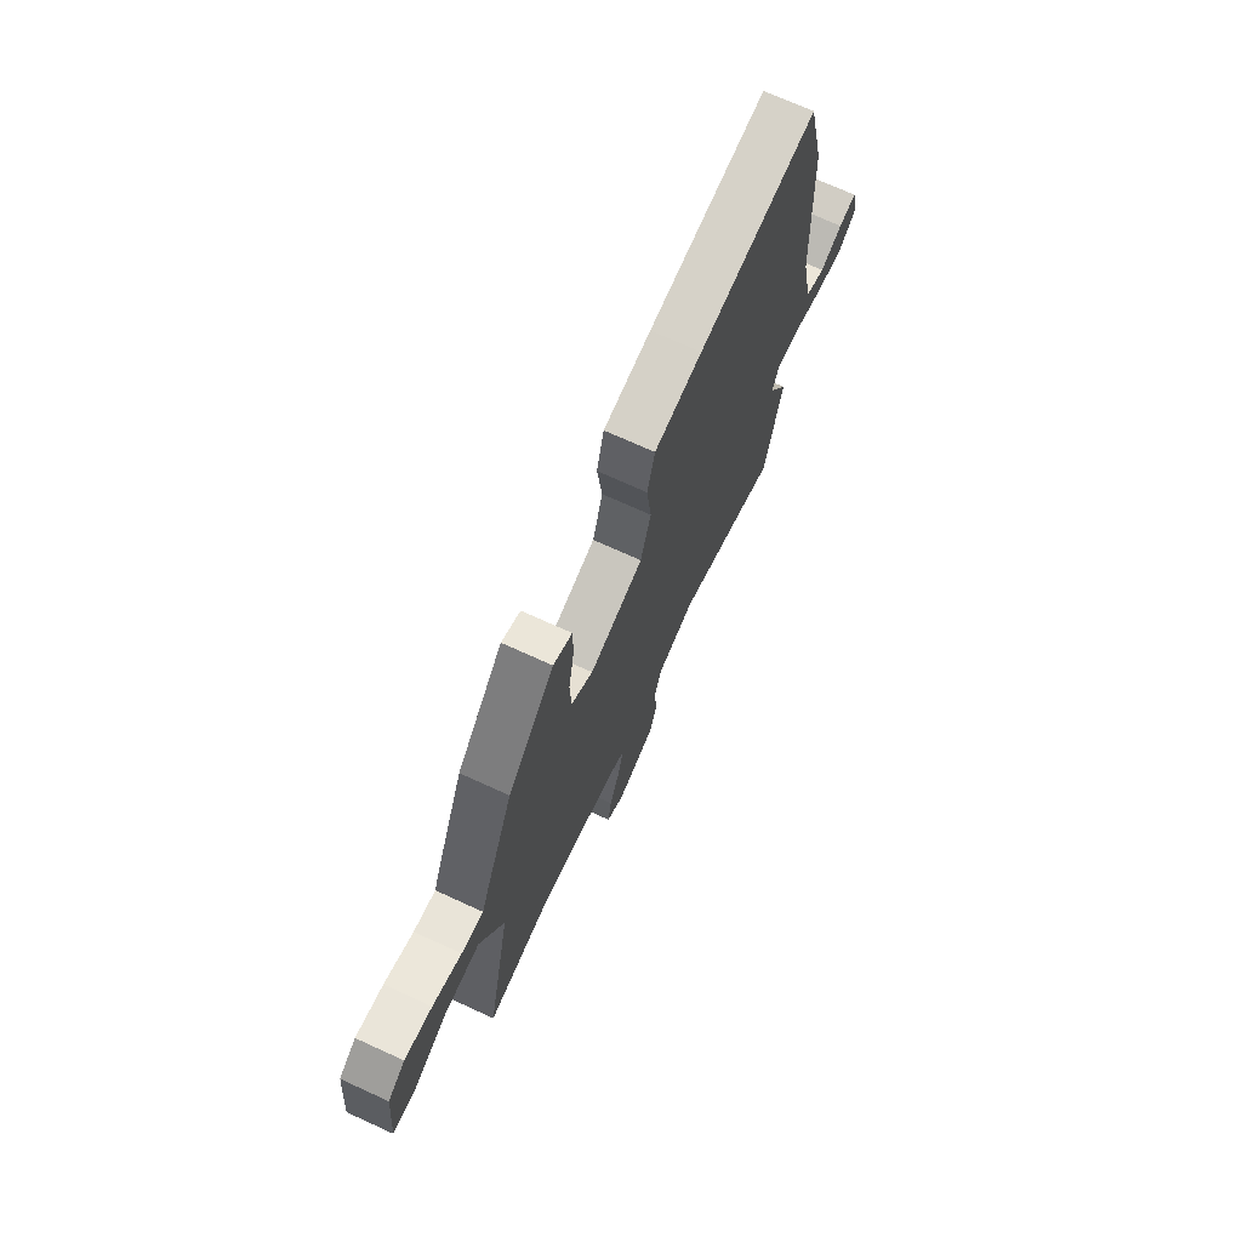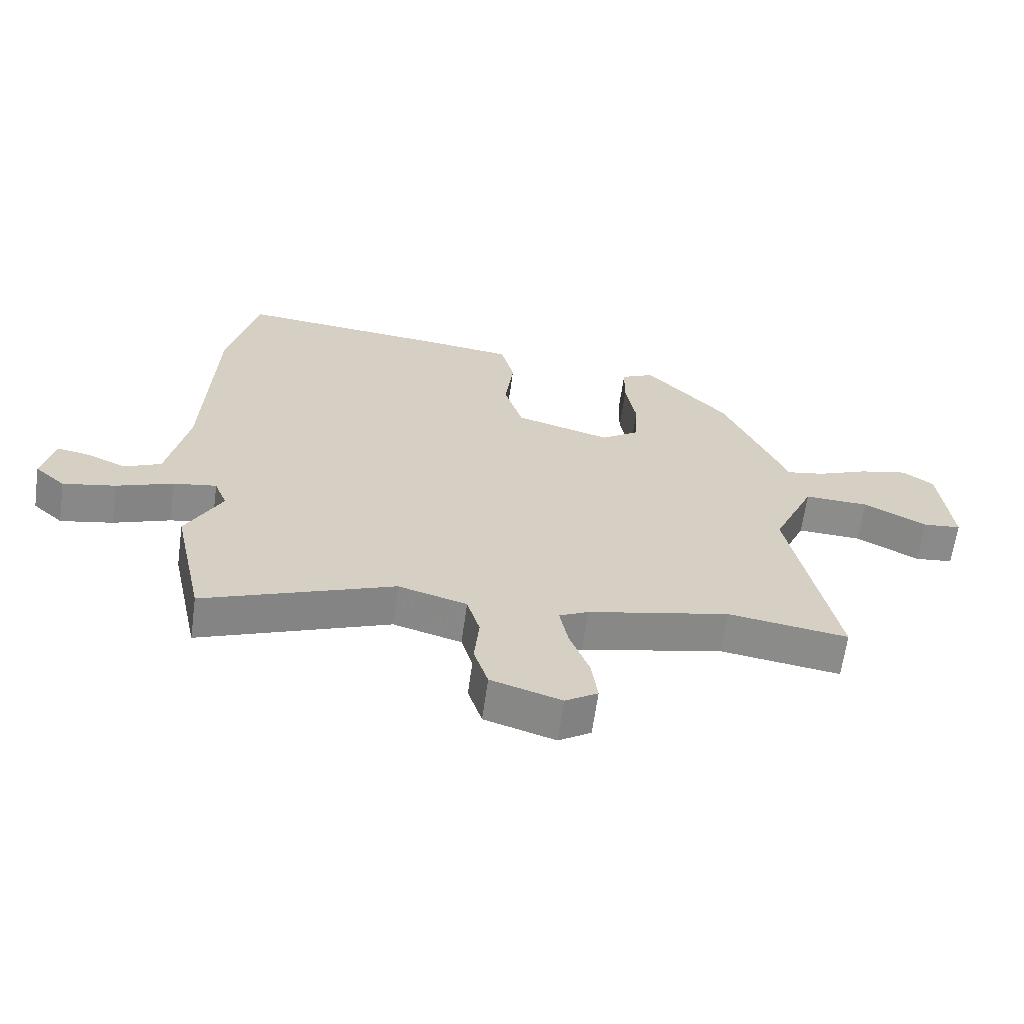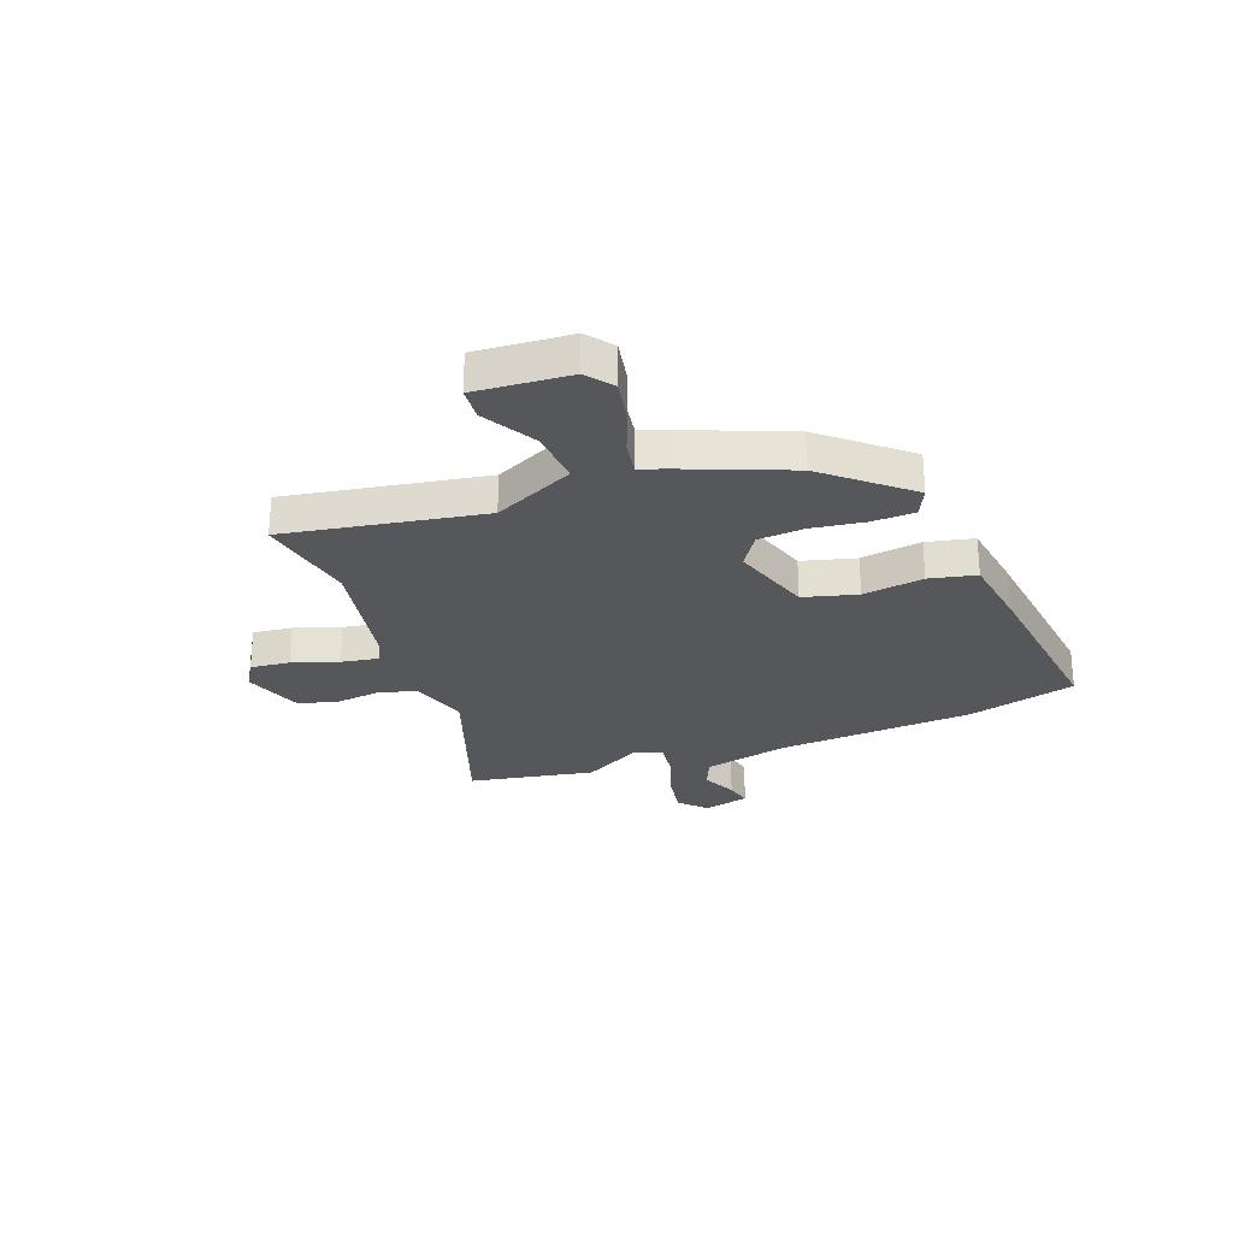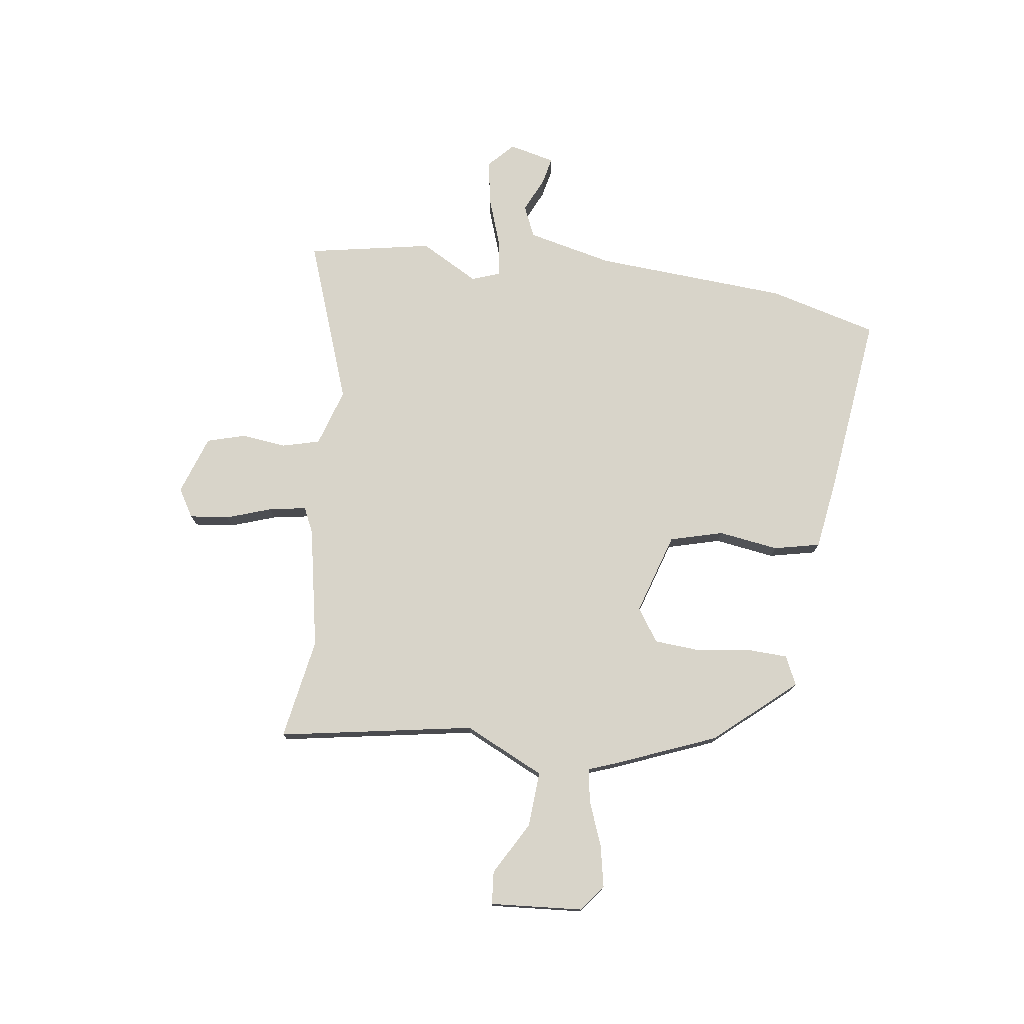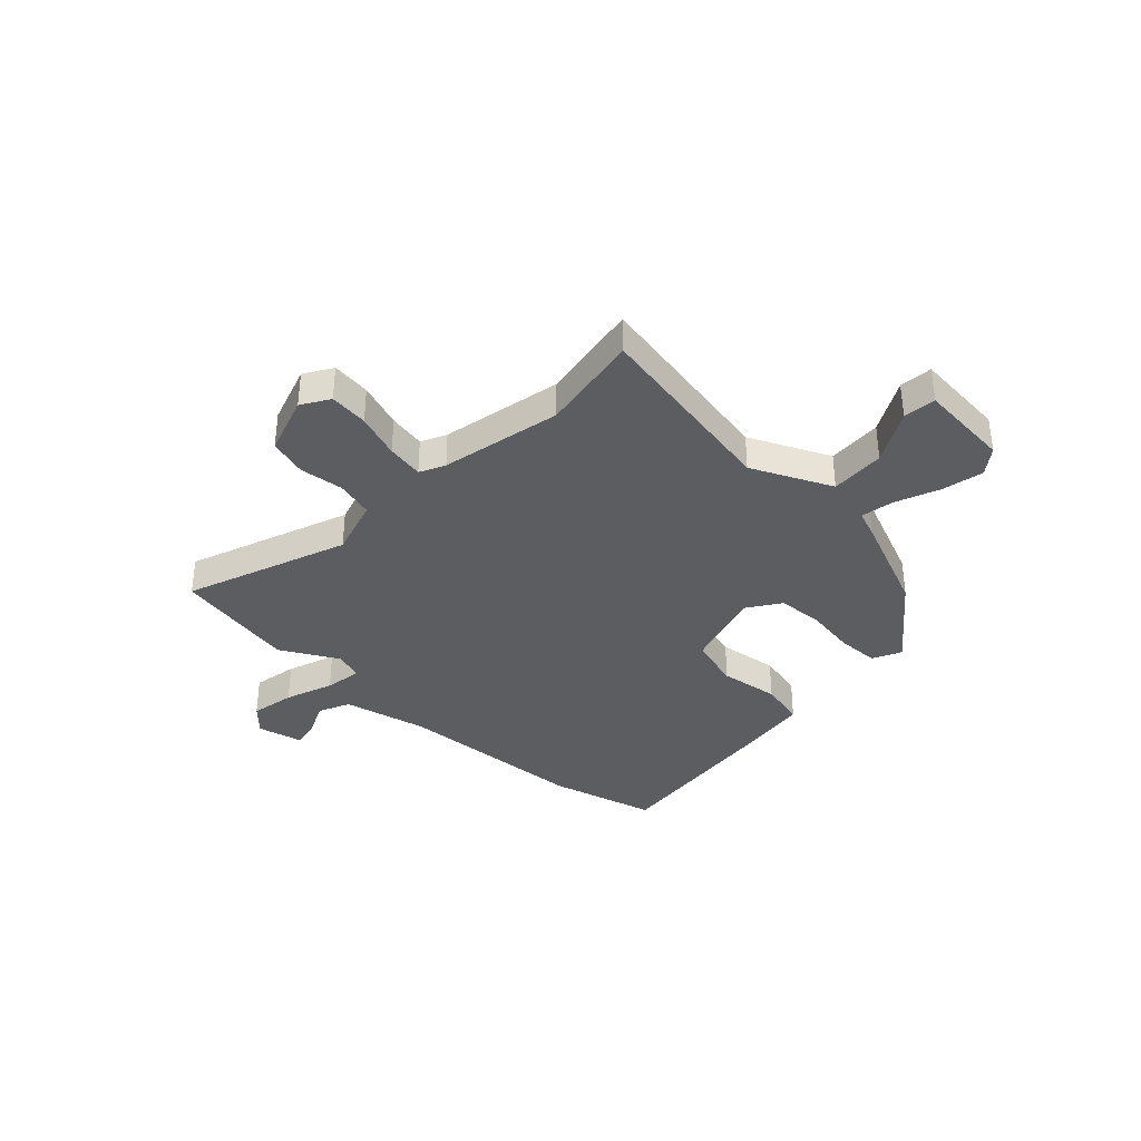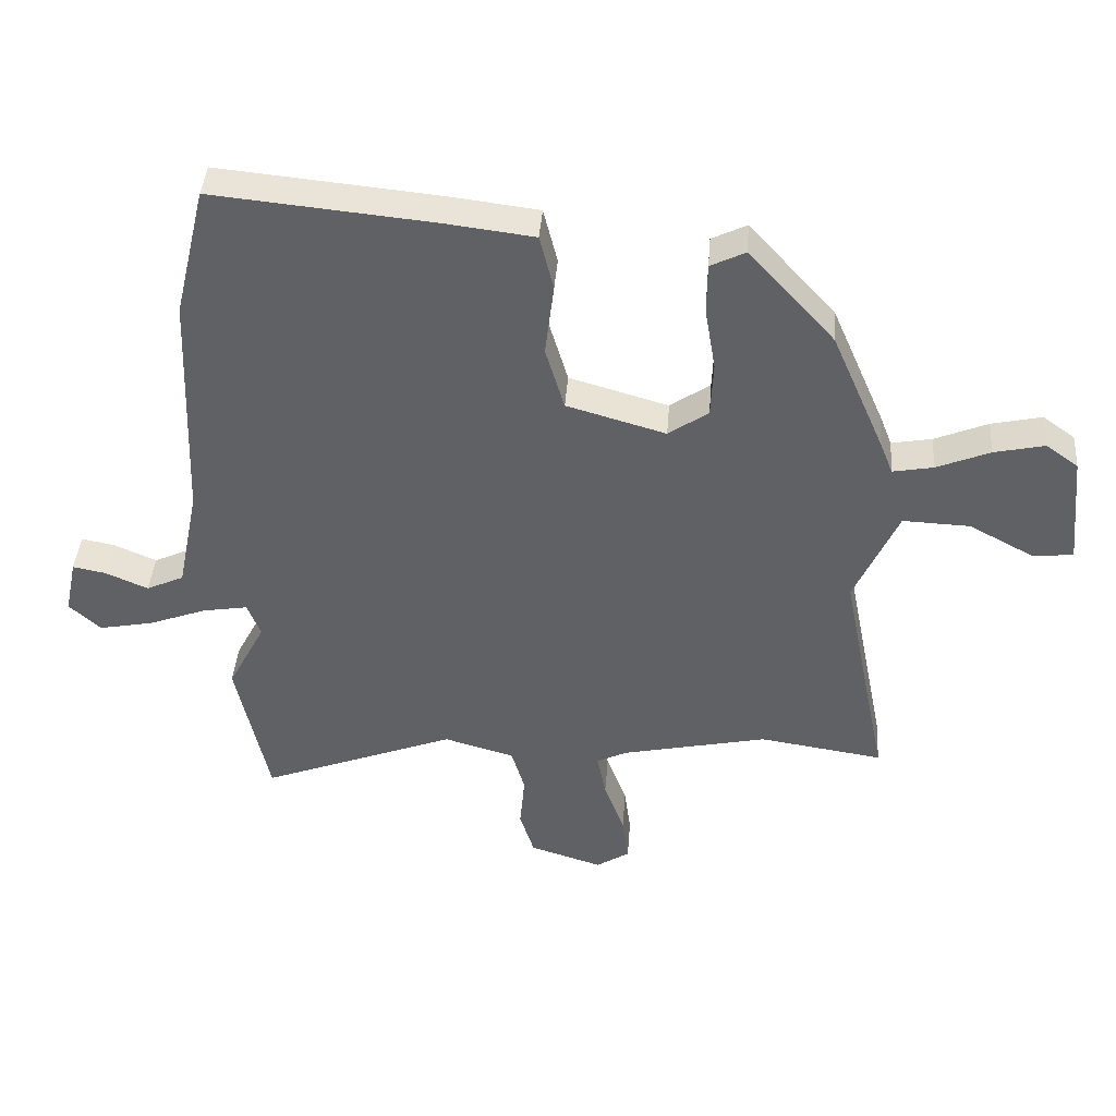
<metadata>
{"format":"obj","ext":"obj","renderer":"f3d","projection":"perspective","resolution":1024,"background":"white","views":[{"elev":71.8,"azim":-65.5,"up":"+Z"},{"elev":-64.1,"azim":172.2,"up":"+Z"},{"elev":-26.9,"azim":-67.7,"up":"+Y"},{"elev":75.6,"azim":-80.7,"up":"+Y"},{"elev":-36.1,"azim":-132.5,"up":"+Y"},{"elev":41.4,"azim":-175.6,"up":"+Z"}]}
</metadata>
<code>
v -0.443 0.07 0.358
v -0.307 0.07 0.507
v -0.252 0.07 0.48
v -0.251 0.07 0.4
v -0.268 0.07 0.299
v -0.264 0.07 0.211
v -0.201 0.07 0.167
v -0.044 0.07 0.212
v -0.014 0.07 0.313
v -0.028 0.07 0.429
v -0.006 0.07 0.517
v 0.134 0.07 0.534
v 0.484 0.07 0.567
v 0.534 0.07 0.358
v 0.549 0.07 -0.016
v 0.583 0.07 -0.182
v 0.643 0.07 -0.21
v 0.71 0.07 -0.181
v 0.763 0.07 -0.171
v 0.782 0.07 -0.26
v 0.732 0.07 -0.305
v 0.646 0.07 -0.288
v 0.553 0.07 -0.253
v 0.482 0.07 -0.241
v 0.461 0.07 -0.295
v 0.52 0.07 -0.408
v 0.469 0.07 -0.646
v 0.158 0.07 -0.525
v 0.046 0.07 -0.557
v 0.025 0.07 -0.629
v 0.033 0.07 -0.715
v 0.01 0.07 -0.788
v -0.105 0.07 -0.824
v -0.158 0.07 -0.79
v -0.148 0.07 -0.715
v -0.116 0.07 -0.629
v -0.102 0.07 -0.558
v -0.15 0.07 -0.534
v -0.382 0.07 -0.483
v -0.578 0.07 -0.512
v -0.503 0.07 -0.139
v -0.572 0.07 0.016
v -0.678 0.07 0.012
v -0.781 0.07 -0.043
v -0.844 0.07 -0.036
v -0.826 0.07 0.142
v -0.775 0.07 0.179
v -0.695 0.07 0.161
v -0.611 0.07 0.126
v -0.547 0.07 0.114
v -0.527 0.07 0.165
v -0.443 0 0.358
v -0.307 0 0.507
v -0.252 0 0.48
v -0.251 0 0.4
v -0.268 0 0.299
v -0.264 0 0.211
v -0.201 0 0.167
v -0.044 0 0.212
v -0.014 0 0.313
v -0.028 0 0.429
v -0.006 0 0.517
v 0.134 0 0.534
v 0.484 0 0.567
v 0.534 0 0.358
v 0.549 0 -0.016
v 0.583 0 -0.182
v 0.643 0 -0.21
v 0.71 0 -0.181
v 0.763 0 -0.171
v 0.782 0 -0.26
v 0.732 0 -0.305
v 0.646 0 -0.288
v 0.553 0 -0.253
v 0.482 0 -0.241
v 0.461 0 -0.295
v 0.52 0 -0.408
v 0.469 0 -0.646
v 0.158 0 -0.525
v 0.046 0 -0.557
v 0.025 0 -0.629
v 0.033 0 -0.715
v 0.01 0 -0.788
v -0.105 0 -0.824
v -0.158 0 -0.79
v -0.148 0 -0.715
v -0.116 0 -0.629
v -0.102 0 -0.558
v -0.15 0 -0.534
v -0.382 0 -0.483
v -0.578 0 -0.512
v -0.503 0 -0.139
v -0.572 0 0.016
v -0.678 0 0.012
v -0.781 0 -0.043
v -0.844 0 -0.036
v -0.826 0 0.142
v -0.775 0 0.179
v -0.695 0 0.161
v -0.611 0 0.126
v -0.547 0 0.114
v -0.527 0 0.165
f 3 4 5
f 2 3 5
f 1 2 5
f 51 1 5
f 50 51 5
f 47 48 49
f 46 47 49
f 45 46 49
f 44 45 49
f 43 44 49
f 42 43 49 50
f 50 5 6
f 42 50 6
f 41 42 6
f 41 6 7
f 40 41 7
f 39 40 7
f 34 35 36
f 33 34 36
f 32 33 36
f 31 32 36
f 30 31 36
f 29 30 36 37
f 28 29 37 38
f 25 26 27 28
f 39 7 8
f 38 39 8
f 28 38 8
f 25 28 8
f 24 25 8
f 21 22 23
f 20 21 23
f 19 20 23
f 18 19 23
f 17 18 23
f 13 14 15
f 12 13 15
f 11 12 15
f 10 11 15
f 9 10 15
f 9 15 16
f 8 9 16
f 24 8 16
f 16 17 23 24
f 56 55 54
f 56 54 53
f 56 53 52
f 56 52 102
f 56 102 101
f 100 99 98
f 100 98 97
f 100 97 96
f 100 96 95
f 100 95 94
f 101 100 94 93
f 57 56 101
f 57 101 93
f 57 93 92
f 58 57 92
f 58 92 91
f 58 91 90
f 87 86 85
f 87 85 84
f 87 84 83
f 87 83 82
f 87 82 81
f 88 87 81 80
f 89 88 80 79
f 79 78 77 76
f 59 58 90
f 59 90 89
f 59 89 79
f 59 79 76
f 59 76 75
f 74 73 72
f 74 72 71
f 74 71 70
f 74 70 69
f 74 69 68
f 66 65 64
f 66 64 63
f 66 63 62
f 66 62 61
f 66 61 60
f 67 66 60
f 67 60 59
f 67 59 75
f 75 74 68 67
f 1 52 53 2
f 2 53 54 3
f 3 54 55 4
f 4 55 56 5
f 5 56 57 6
f 6 57 58 7
f 7 58 59 8
f 8 59 60 9
f 9 60 61 10
f 10 61 62 11
f 11 62 63 12
f 12 63 64 13
f 13 64 65 14
f 14 65 66 15
f 15 66 67 16
f 16 67 68 17
f 17 68 69 18
f 18 69 70 19
f 19 70 71 20
f 20 71 72 21
f 21 72 73 22
f 22 73 74 23
f 23 74 75 24
f 24 75 76 25
f 25 76 77 26
f 26 77 78 27
f 27 78 79 28
f 28 79 80 29
f 29 80 81 30
f 30 81 82 31
f 31 82 83 32
f 32 83 84 33
f 33 84 85 34
f 34 85 86 35
f 35 86 87 36
f 36 87 88 37
f 37 88 89 38
f 38 89 90 39
f 39 90 91 40
f 40 91 92 41
f 41 92 93 42
f 42 93 94 43
f 43 94 95 44
f 44 95 96 45
f 45 96 97 46
f 46 97 98 47
f 47 98 99 48
f 48 99 100 49
f 49 100 101 50
f 50 101 102 51
f 51 102 52 1

</code>
